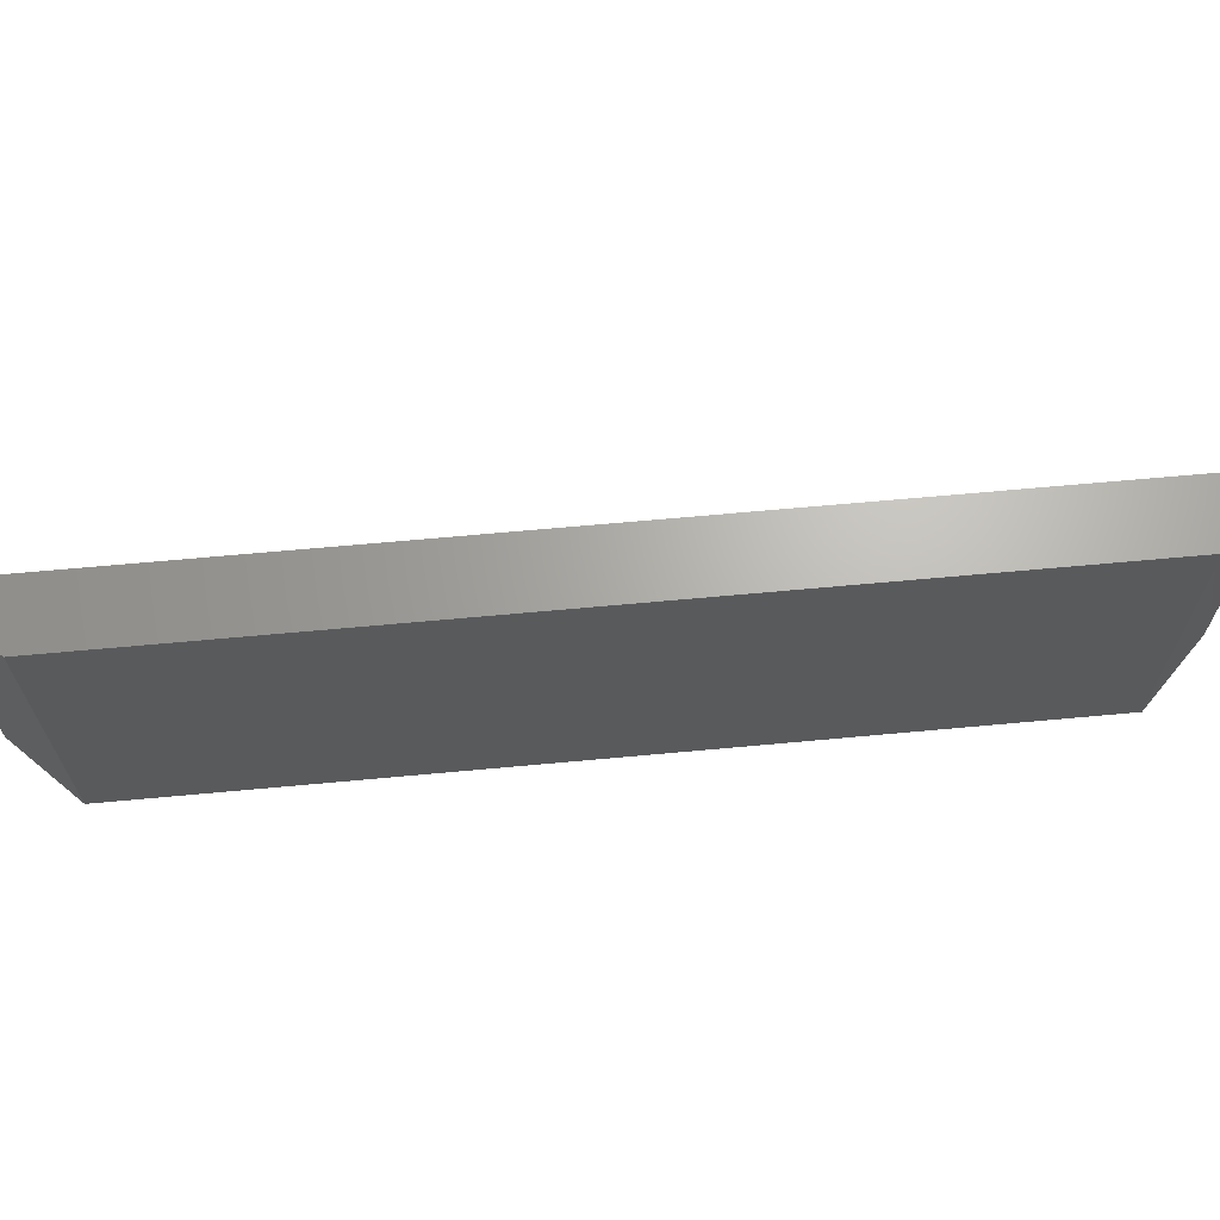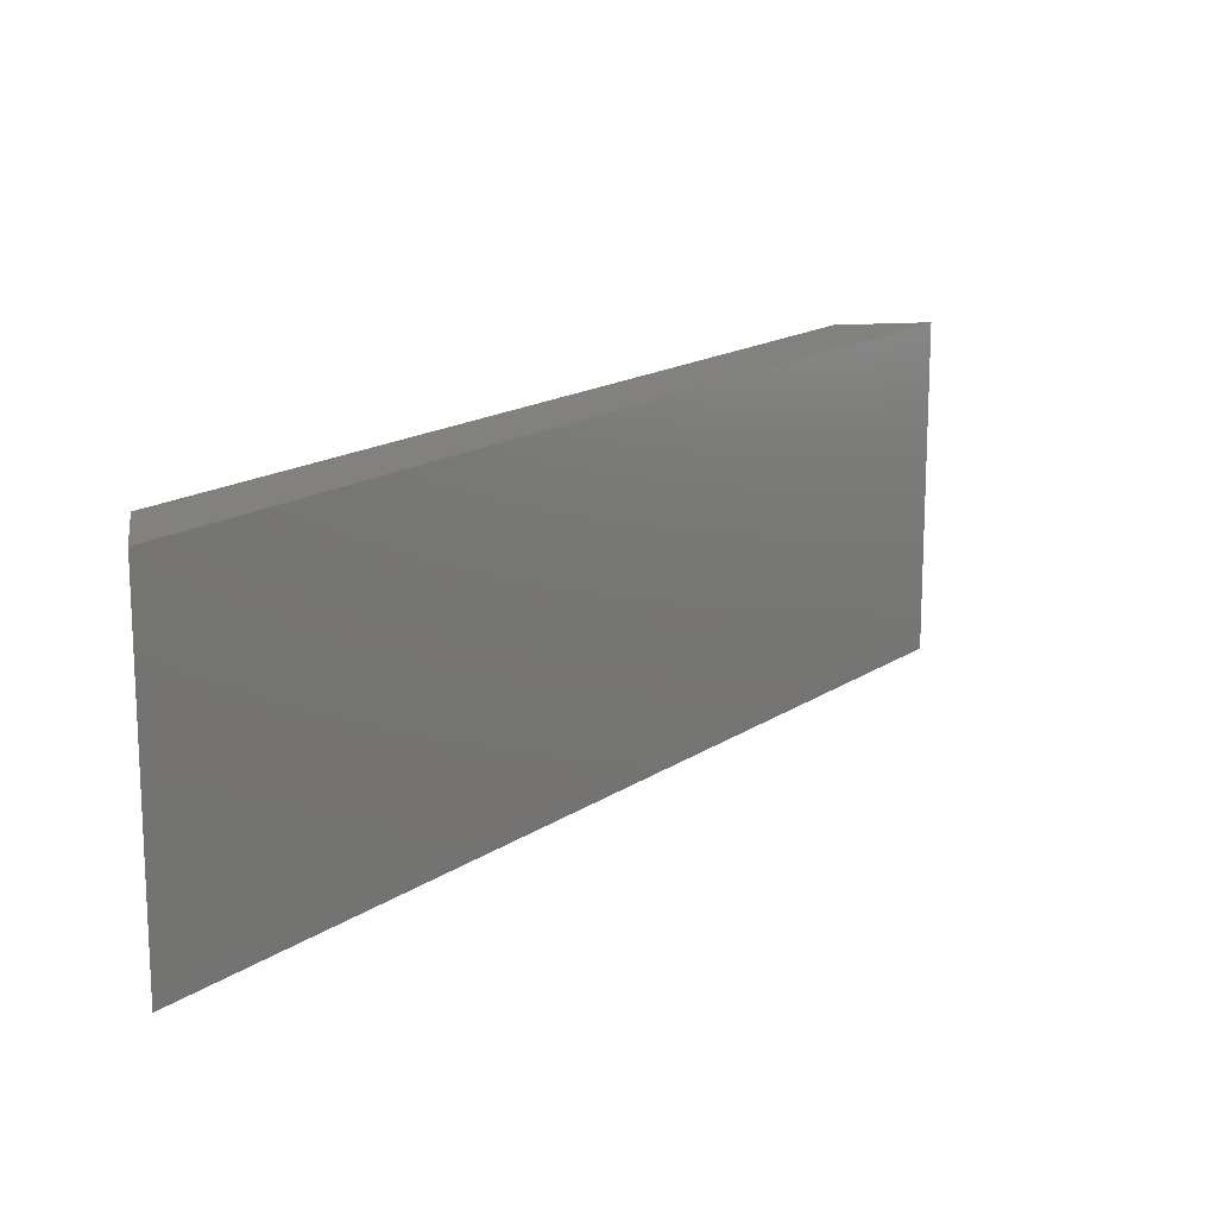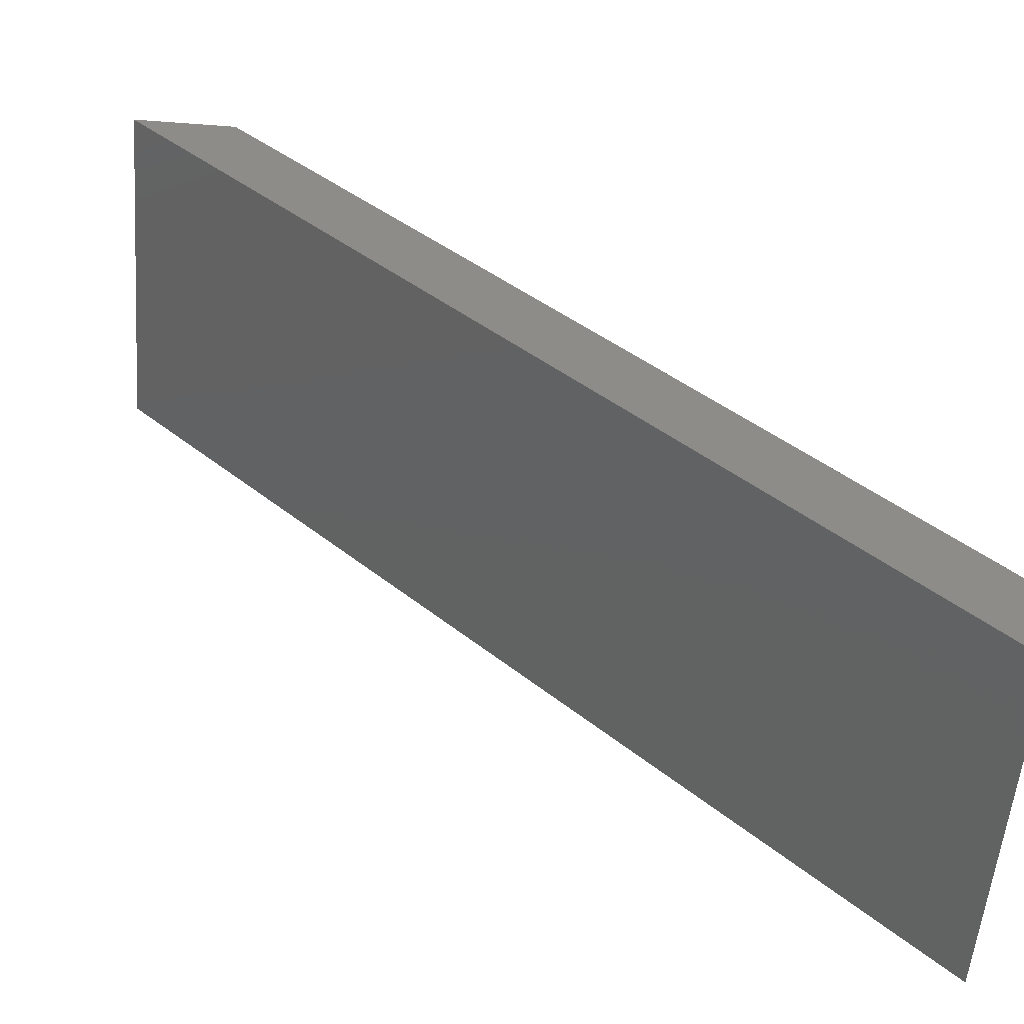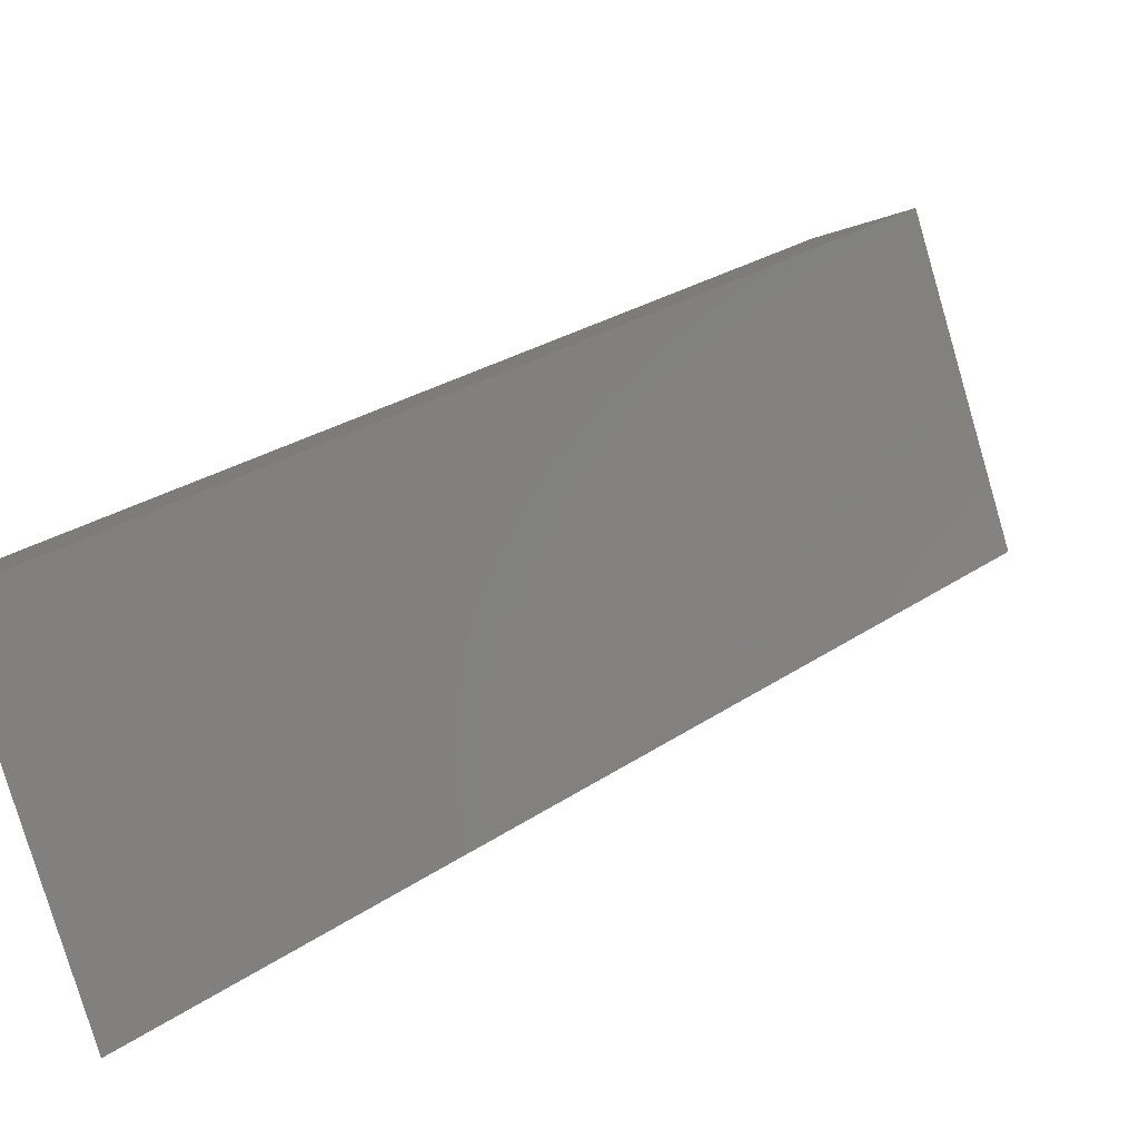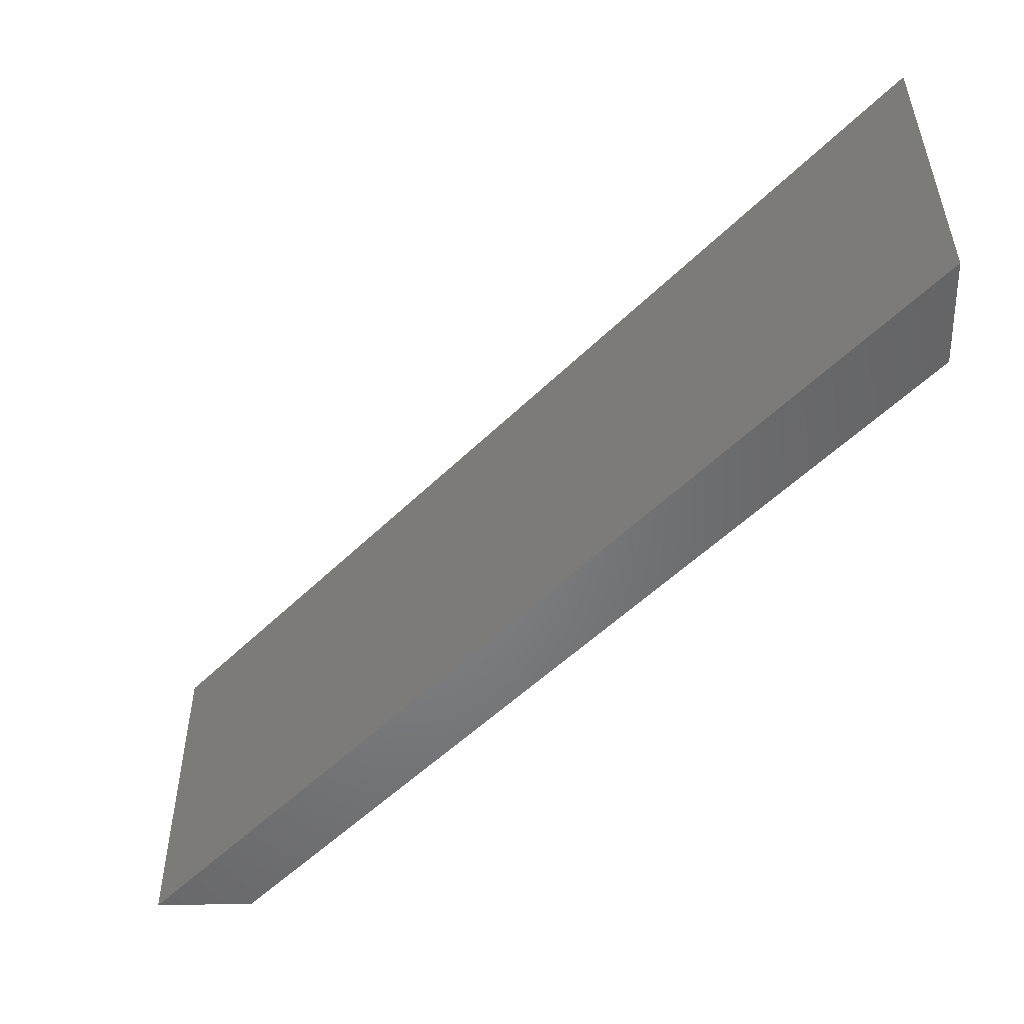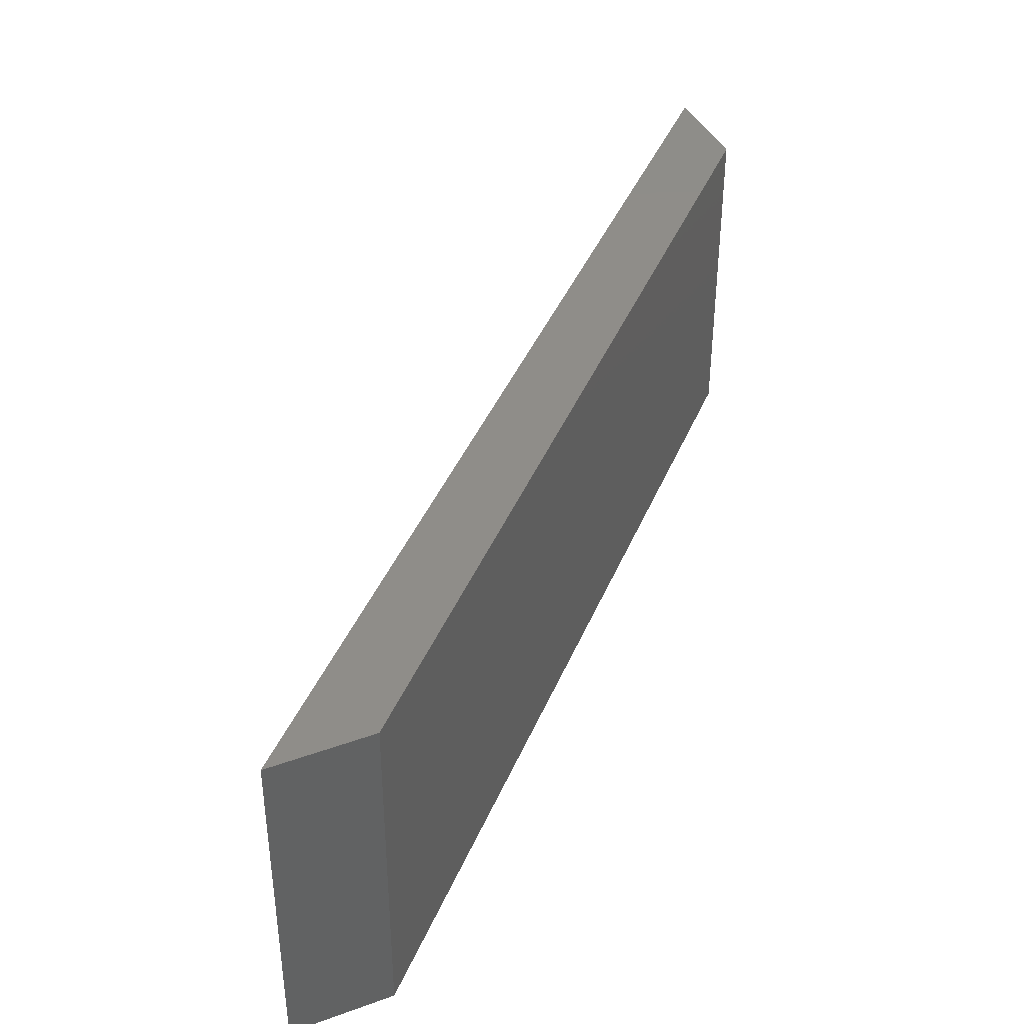
<metadata>
{"format":"stl","ext":"stl","renderer":"f3d","projection":"perspective","resolution":1024,"background":"white","views":[{"elev":66.3,"azim":39.7,"up":"+Y"},{"elev":16.0,"azim":171.0,"up":"+Y"},{"elev":-54.7,"azim":-4.5,"up":"+Z"},{"elev":-79.6,"azim":-163.6,"up":"+Z"},{"elev":-52.0,"azim":-88.4,"up":"+Y"},{"elev":40.5,"azim":-23.9,"up":"+Y"}]}
</metadata>
<code>
# stl→obj: 8 verts, 12 faces
v 0.7861 -0.07868 0.1698
v 0.51 -0.07868 0.446
v 0.51 0.04254 0.446
v 0.7861 0.04254 0.1698
v 0.5456 -0.07868 0.446
v 0.5456 0.04254 0.446
v 0.7861 0.04254 0.2054
v 0.7861 -0.07868 0.2054
f 1 2 3
f 1 3 4
f 5 6 3
f 5 3 2
f 7 4 3
f 7 3 6
f 8 1 4
f 8 4 7
f 8 7 6
f 8 6 5
f 8 5 2
f 8 2 1

</code>
